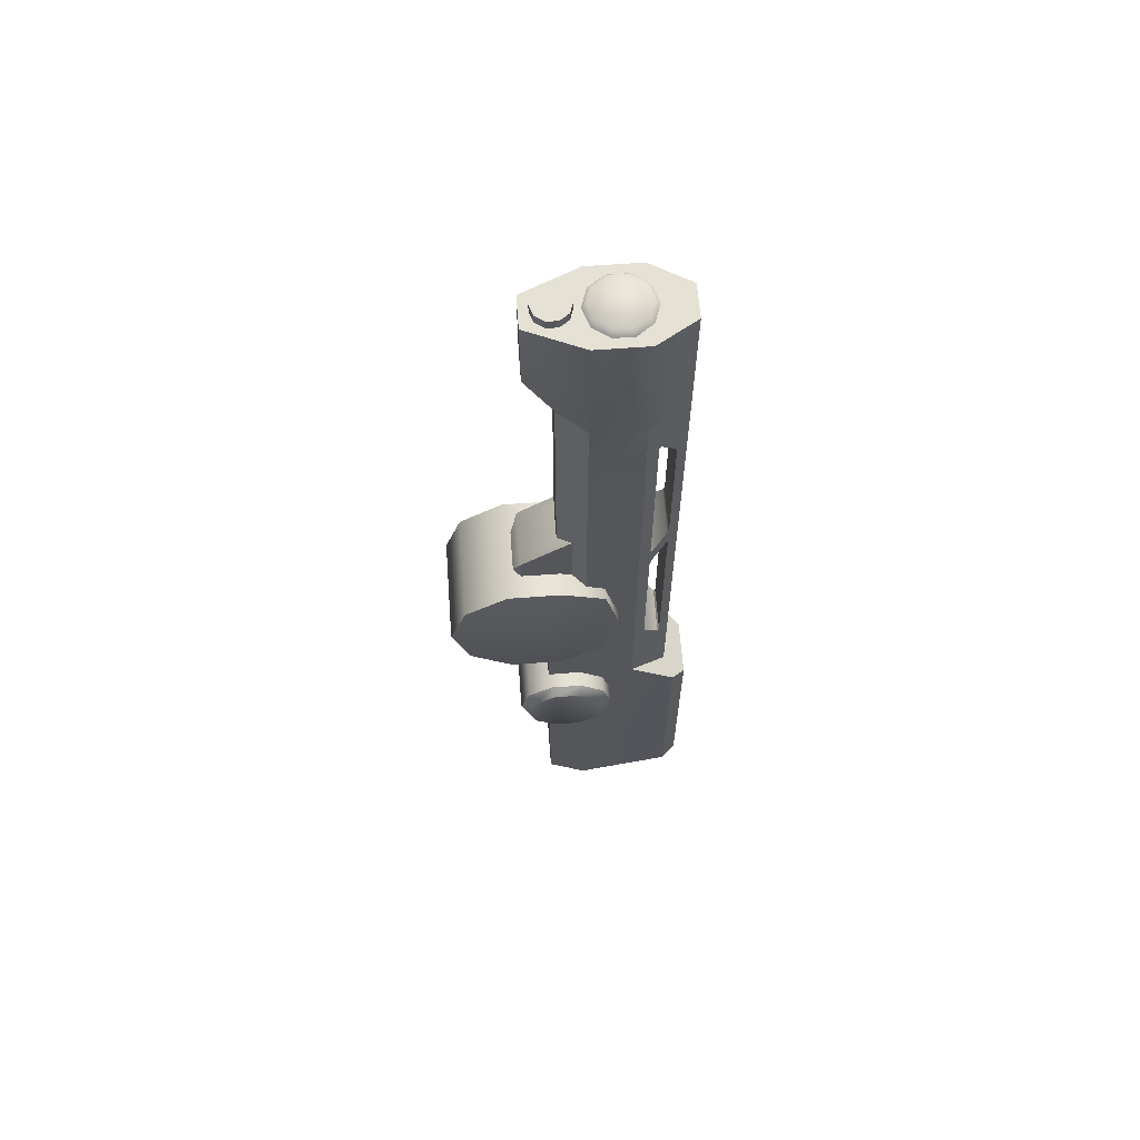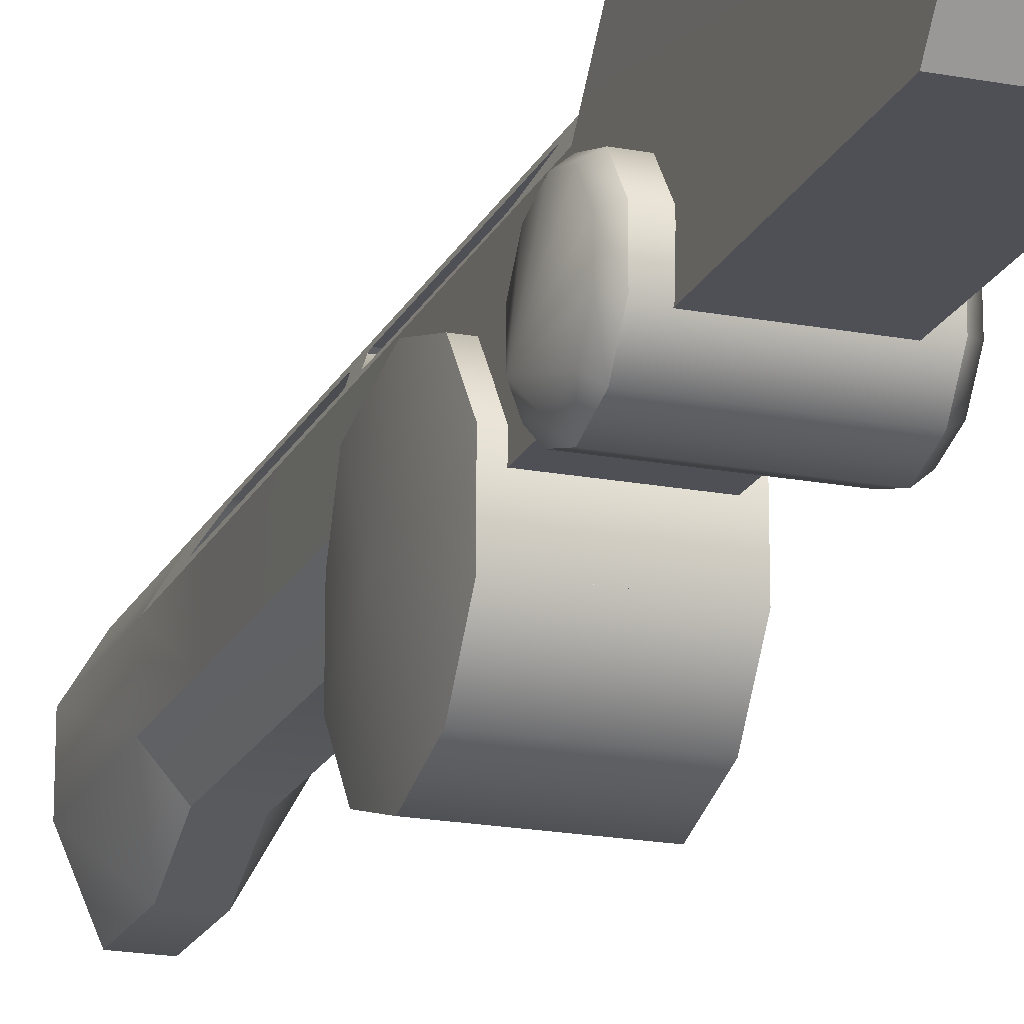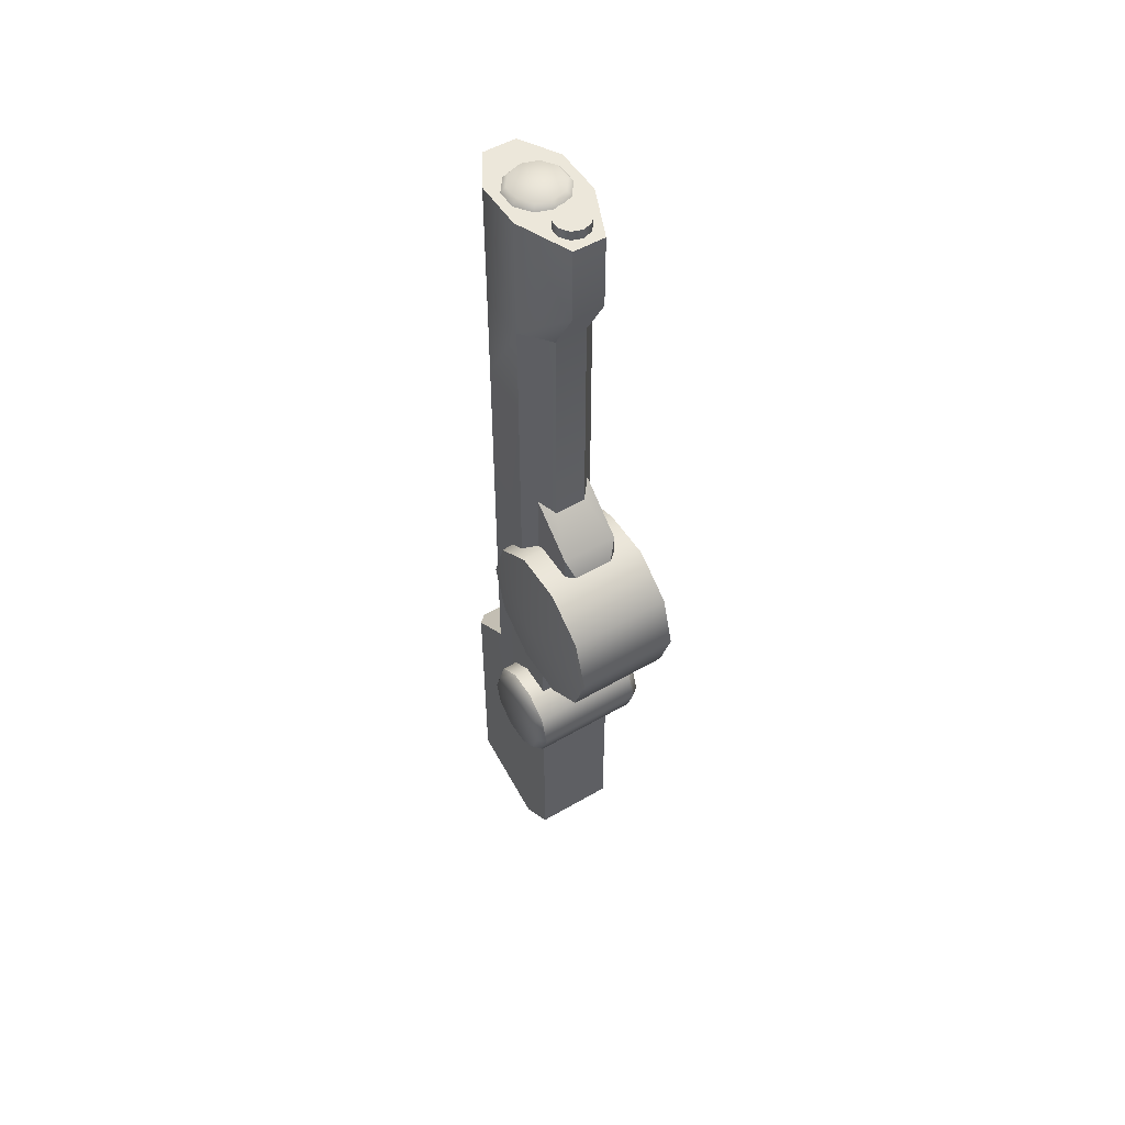
<metadata>
{"format":"obj","ext":"obj","renderer":"f3d","projection":"perspective","resolution":1024,"background":"white","views":[{"elev":64.2,"azim":85.7,"up":"+Z"},{"elev":-19.4,"azim":160.5,"up":"+Y"},{"elev":52.7,"azim":-31.9,"up":"+Z"}]}
</metadata>
<code>
v 0 0.1678 2.111
v -0.04302 0.1538 2.111
v 0.04302 0.1538 2.111
v 0.06962 0.1172 2.111
v -0.06962 0.1172 2.111
v 0.06962 0.07195 2.111
v -0.06962 0.07195 2.111
v 0.04302 0.03535 2.111
v -0.04302 0.03535 2.111
v 0 0.02137 2.111
v 0 0.1678 1.81
v 0 0.1678 2.111
v 0.04302 0.1538 2.111
v 0.04302 0.1538 1.81
v 0.06962 0.1172 2.111
v 0.06962 0.1172 1.81
v 0.06962 0.07195 2.111
v 0.06962 0.07195 1.81
v 0.04302 0.03535 2.111
v 0.04302 0.03535 1.81
v -0.04302 0.1538 1.81
v -0.04302 0.1538 2.111
v -0.06962 0.1172 1.81
v -0.06962 0.1172 2.111
v -0.06962 0.07195 1.81
v -0.06962 0.07195 2.111
v -0.04302 0.03535 1.81
v -0.04302 0.03535 2.111
v 0 0.02137 1.81
v 0 0.02137 2.111
v 0.04302 0.03535 1.81
v 0.04302 0.03535 2.111
v 0.06501 0.2332 2.095
v 0 0.2121 2.095
v 0 0.1925 2.072
v 0.07651 0.2174 2.072
v 0.1052 0.2885 2.095
v 0.1238 0.2825 2.072
v 0.1052 0.3568 2.095
v 0.1238 0.3629 2.072
v 0.06501 0.4121 2.095
v 0.07651 0.428 2.072
v 0 0.4333 2.095
v 0 0.4528 2.072
v -0.06501 0.4121 2.095
v -0.07651 0.428 2.072
v -0.1052 0.3568 2.095
v -0.1238 0.3629 2.072
v -0.1052 0.2885 2.095
v -0.1238 0.2825 2.072
v -0.06501 0.2332 2.095
v -0.07651 0.2174 2.072
v 0 0.3227 2.096
v 0.05654 -0.1048 -0.3376
v 0.1176 -0.05111 -0.3028
v 0.1176 -0.05059 0.4386
v 0.05654 -0.1043 0.2578
v -0.05654 -0.1048 -0.3376
v 0.05654 -0.1048 -0.3376
v 0.05654 -0.1043 0.2578
v -0.05654 -0.1043 0.2578
v -0.1176 -0.05111 -0.3028
v -0.05654 -0.1048 -0.3376
v -0.05654 -0.1043 0.2578
v -0.1176 -0.05059 0.4386
v -0.1188 0.1581 -0.1743
v -0.1176 -0.05111 -0.3028
v -0.1176 -0.05059 0.4386
v -0.1167 0.1558 0.6049
v 0.1184 0.1575 0.6069
v 0.1176 -0.05059 0.4386
v 0.1176 -0.05111 -0.3028
v 0.1195 0.1588 -0.173
v 0.05654 -0.1048 -0.3376
v -0.05654 -0.1048 -0.3376
v -0.1176 -0.05111 -0.3028
v 0.1176 -0.05111 -0.3028
v -0.06686 0.09807 -0.2113
v 0.06712 0.09807 -0.2112
v 0.1195 0.1588 -0.173
v -0.1188 0.1581 -0.1743
v -0.1176 -0.05059 0.4386
v -0.05654 -0.1043 0.2578
v 0.05654 -0.1043 0.2578
v 0.1176 -0.05059 0.4386
v 0.06698 0.09807 0.5591
v -0.06661 0.09807 0.5586
v -0.1167 0.1558 0.6049
v 0.1184 0.1575 0.6069
v -0.1656 0.61 -1.765
v -0.1152 0.6688 -1.747
v 0.1128 0.6688 -1.747
v 0.1632 0.61 -1.765
v 0.1689 0.2098 -1.869
v -0.1689 0.2098 -1.869
v 0.1632 0.61 -0.7317
v 0.1128 0.6688 -0.7758
v -0.1152 0.6688 -0.7758
v -0.1656 0.61 -0.7317
v -0.168 0.4202 -0.5918
v 0.168 0.4202 -0.5918
v -0.1656 0.61 -1.765
v -0.1689 0.2098 -1.869
v -0.168 0.4202 -0.5918
v -0.1656 0.61 -0.7317
v -0.167 0.2098 -0.6721
v -0.1689 0.04887 -0.6804
v -0.1689 0.04887 -1.739
v -0.1668 0.2098 -0.1993
v -0.163 0.2098 1.14
v -0.1631 0.4193 1.149
v -0.1689 0.04887 -0.1004
v -0.1622 0.2098 1.538
v -0.1622 0.4192 1.538
v -0.1622 0.4192 2.071
v -0.1622 0.2098 2.071
v -0.06599 -0.01459 1.748
v -0.06599 0.09807 1.537
v -0.06599 -0.01459 2.071
v -0.06874 0.5775 2.071
v -0.06874 0.5775 1.538
v -0.1152 0.6688 -1.747
v -0.1656 0.61 -1.765
v -0.1656 0.61 -0.7317
v -0.1152 0.6688 -0.7758
v 0.1128 0.6688 -1.747
v -0.1152 0.6688 -1.747
v -0.1152 0.6688 -0.7758
v 0.1128 0.6688 -0.7758
v 0.1632 0.61 -1.765
v 0.1128 0.6688 -1.747
v 0.1128 0.6688 -0.7758
v 0.1632 0.61 -0.7317
v 0.1689 0.2098 -1.869
v 0.1632 0.61 -1.765
v 0.1632 0.61 -0.7317
v 0.168 0.4202 -0.5918
v 0.167 0.2098 -0.6666
v 0.1689 0.04887 -1.739
v 0.1689 0.04887 -0.6723
v 0.1668 0.2098 -0.1993
v 0.1641 0.4193 1.16
v 0.1639 0.2098 1.159
v 0.1689 0.04887 -0.1004
v 0.1633 0.4192 1.538
v 0.1633 0.2098 1.538
v 0.1633 0.4192 2.071
v 0.06966 0.5775 1.538
v 0.06966 0.5775 2.071
v 0.1633 0.2098 2.071
v 0.06664 -0.01459 1.748
v 0.06664 0.09807 1.537
v 0.06664 -0.01459 2.071
v 0.1689 0.04887 -1.739
v 0.1689 0.04887 -0.6723
v -0.1689 0.04887 -0.6804
v -0.1689 0.04887 -1.739
v -0.1689 0.04887 -0.1004
v 0.1689 0.04887 -0.1004
v -0.1689 0.04887 -1.739
v -0.1689 0.2098 -1.869
v 0.1689 0.2098 -1.869
v 0.1689 0.04887 -1.739
v 0.06698 0.09807 0.5591
v 0.06664 0.09807 1.537
v -0.06599 0.09807 1.537
v -0.06661 0.09807 0.5586
v -0.06599 -0.01459 1.748
v 0.06664 -0.01459 1.748
v 0.06664 -0.01459 2.071
v -0.06599 -0.01459 2.071
v -0.1622 0.4192 2.071
v -0.1622 0.2098 2.071
v 0.1633 0.2098 2.071
v 0.1633 0.4192 2.071
v 0.06664 -0.01459 2.071
v -0.06599 -0.01459 2.071
v -0.06874 0.5775 2.071
v 0.06966 0.5775 2.071
v 0.1668 0.2098 -0.1993
v 0.06721 0.09807 -0.2797
v -0.06701 0.09807 -0.2797
v -0.1668 0.2098 -0.1993
v -0.1188 0.1581 -0.1743
v -0.1167 0.1558 0.6049
v -0.1622 0.2098 1.538
v -0.163 0.2098 1.14
v -0.1668 0.2098 -0.1993
v -0.06686 0.09807 -0.2113
v -0.06701 0.09807 -0.2797
v -0.06599 0.09807 1.537
v -0.06661 0.09807 0.5586
v 0.1195 0.1588 -0.173
v 0.06712 0.09807 -0.2112
v 0.06721 0.09807 -0.2797
v 0.1668 0.2098 -0.1993
v 0.1639 0.2098 1.159
v 0.1633 0.2098 1.538
v 0.1184 0.1575 0.6069
v 0.06698 0.09807 0.5591
v 0.06664 0.09807 1.537
v -0.06874 0.5775 1.538
v -0.06874 0.5775 2.071
v 0.06966 0.5775 2.071
v 0.06966 0.5775 1.538
v -0.2581 0 0
v -0.2134 -0.355 -1.373e-06
v -0.2134 -0.2872 0.2087
v -0.2134 -0.1097 0.3376
v -0.2134 0.1097 0.3376
v -0.2134 0.2872 0.2087
v -0.2134 0.355 -1.373e-06
v -0.2134 0.2872 -0.2087
v -0.2134 0.1097 -0.3376
v -0.2134 -0.1097 -0.3376
v -0.2134 -0.2872 -0.2087
v 0.2581 0 -7.629e-08
v 0.2134 -0.1097 0.3376
v 0.2134 -0.2872 0.2087
v 0.2134 0.1097 0.3376
v 0.2134 0.2872 0.2711
v 0.2134 0.355 -1.373e-06
v 0.2134 0.2872 -0.2087
v 0.2134 0.1097 -0.3376
v 0.2134 -0.1097 -0.3376
v 0.2134 -0.2872 -0.2087
v 0.2134 -0.355 -1.373e-06
v -0.2134 -0.355 -1.373e-06
v 0.2134 -0.355 -1.373e-06
v 0.2134 -0.2872 0.2087
v -0.2134 -0.2872 0.2087
v 0.2134 -0.1097 0.3376
v -0.2134 -0.1097 0.3376
v 0.2134 0.1097 0.3376
v -0.2134 0.1097 0.3376
v 0.2134 0.2872 0.2711
v -0.2134 0.2872 0.2087
v 0.2134 0.355 -1.373e-06
v -0.2134 0.355 -1.373e-06
v 0.2134 0.2872 -0.2087
v -0.2134 0.2872 -0.2087
v 0.2134 0.1097 -0.3376
v -0.2134 0.1097 -0.3376
v -0.2134 -0.2872 -0.2087
v 0.2134 -0.2872 -0.2087
v -0.2134 -0.1097 -0.3376
v 0.2134 -0.1097 -0.3376
v -0.2134 0.1097 -0.3376
v 0.2134 0.1097 -0.3376
v -0.2575 0.1226 -0.7774
v -0.2676 -0.01736 -0.6757
v -0.2676 0.06915 -0.6128
v -0.2676 0.1761 -0.6128
v -0.2676 0.2626 -0.6757
v -0.2676 0.2956 -0.7774
v -0.2676 0.2626 -0.8791
v -0.2676 0.1761 -0.9419
v -0.2676 0.06915 -0.9419
v -0.2676 -0.01736 -0.8791
v -0.2676 -0.0504 -0.7774
v -0.2317 -0.08102 -0.7774
v -0.2317 -0.04213 -0.6577
v -0.2317 0.05969 -0.5837
v -0.2317 0.1855 -0.5837
v -0.2317 0.2874 -0.6577
v -0.2317 0.3263 -0.7774
v -0.2317 0.2874 -0.8971
v -0.2317 0.1855 -0.971
v -0.2317 0.05969 -0.971
v -0.2317 -0.04213 -0.8971
v 0.2676 -0.0504 -0.7774
v 0.2676 0.06915 -0.6128
v 0.2676 -0.01736 -0.6757
v 0.2676 -0.01736 -0.8791
v 0.2676 0.06915 -0.9419
v 0.2676 0.1761 -0.9419
v 0.2676 0.2626 -0.8791
v 0.2676 0.2956 -0.7774
v 0.2676 0.2626 -0.6757
v 0.2676 0.1761 -0.6128
v 0.2317 0.2874 -0.6577
v 0.2317 0.1855 -0.5837
v 0.2676 0.06915 -0.6128
v 0.2317 0.05969 -0.5837
v 0.2317 -0.04213 -0.6577
v 0.2317 0.3263 -0.7774
v 0.2317 0.2874 -0.8971
v 0.2317 0.1855 -0.971
v 0.2317 0.05969 -0.971
v 0.2317 -0.04213 -0.8971
v 0.2317 -0.08102 -0.7774
v -0.2317 -0.08102 -0.7774
v 0.2317 -0.08102 -0.7774
v 0.2317 -0.04213 -0.6577
v -0.2317 -0.04213 -0.6577
v -0.2317 0.05969 -0.5837
v 0.2317 0.05969 -0.5837
v -0.2317 0.1855 -0.5837
v 0.2317 0.1855 -0.5837
v -0.2317 0.2874 -0.6577
v 0.2317 0.2874 -0.6577
v -0.2317 0.3263 -0.7774
v 0.2317 0.3263 -0.7774
v -0.2317 0.2874 -0.8971
v 0.2317 0.2874 -0.8971
v -0.2317 0.1855 -0.971
v 0.2317 0.1855 -0.971
v -0.2317 0.05969 -0.971
v 0.2317 0.05969 -0.971
v 0.2317 0.05969 -0.971
v 0.2317 -0.04213 -0.8971
v -0.2317 -0.04213 -0.8971
v -0.2317 0.05969 -0.971
v 0.1348 0.4661 -0.2293
v 0.168 0.4192 -0.5911
v 0.1308 0.4729 -0.2598
v 0.09601 0.5324 -0.3421
v 0.06966 0.5775 -0.7077
v 0.09204 0.5392 -0.3304
v 0.09204 0.5392 0.5003
v 0.06966 0.5775 0.5003
v 0.09204 0.5392 0.6296
v 0.09601 0.5324 0.512
v 0.09601 0.5324 0.5985
v 0.1308 0.4729 0.4297
v 0.1308 0.4729 0.513
v 0.1348 0.4661 0.3991
v 0.1348 0.4661 0.5247
v 0.06966 0.5775 0.6222
v 0.09204 0.5392 1.236
v 0.06966 0.5775 1.538
v 0.09601 0.5324 1.266
v 0.1308 0.4729 1.351
v 0.1633 0.4192 1.538
v 0.1348 0.4661 1.339
v 0.1637 0.4192 0.5204
v 0.164 0.4192 0.3991
v 0.09601 0.5324 0.5985
v 0.09204 0.5392 0.6296
v -0.09111 0.5392 0.6296
v -0.09509 0.5324 0.5985
v -0.09111 0.5392 1.236
v 0.09204 0.5392 1.236
v -0.09509 0.5324 1.266
v 0.09601 0.5324 1.266
v 0.09601 0.5324 1.266
v 0.1308 0.4729 1.351
v -0.1299 0.4729 1.351
v -0.09509 0.5324 1.266
v 0.1308 0.4729 1.351
v 0.1348 0.4661 1.339
v -0.1338 0.4661 1.339
v -0.1299 0.4729 1.351
v -0.1338 0.4661 0.5247
v 0.1348 0.4661 0.5247
v -0.1299 0.4729 0.513
v 0.1308 0.4729 0.513
v 0.1308 0.4729 0.513
v 0.09601 0.5324 0.5985
v -0.09509 0.5324 0.5985
v -0.1299 0.4729 0.513
v 0.09204 0.5392 -0.3304
v 0.09204 0.5392 0.5003
v -0.09111 0.5392 0.5003
v -0.09111 0.5392 -0.3304
v 0.09204 0.5392 0.5003
v 0.09601 0.5324 0.512
v -0.09509 0.5324 0.512
v -0.09111 0.5392 0.5003
v 0.09601 0.5324 0.512
v 0.1308 0.4729 0.4297
v -0.1299 0.4729 0.4297
v -0.09509 0.5324 0.512
v 0.1308 0.4729 0.4297
v 0.1348 0.4661 0.3991
v -0.1338 0.4661 0.3991
v -0.1299 0.4729 0.4297
v -0.1338 0.4661 -0.2293
v 0.1348 0.4661 -0.2293
v -0.1299 0.4729 -0.2598
v 0.1308 0.4729 -0.2598
v 0.1308 0.4729 -0.2598
v 0.09601 0.5324 -0.3421
v -0.09509 0.5324 -0.3421
v -0.1299 0.4729 -0.2598
v 0.09601 0.5324 -0.3421
v 0.09204 0.5392 -0.3304
v -0.09111 0.5392 -0.3304
v -0.09509 0.5324 -0.3421
v 0.06966 0.5775 0.5003
v 0.06966 0.5775 -0.7077
v -0.06874 0.5775 -0.7077
v -0.06874 0.5775 0.5003
v 0.06966 0.5775 0.6222
v -0.06874 0.5775 0.6222
v 0.06966 0.5775 1.538
v -0.06874 0.5775 1.538
v -0.06874 0.5775 1.538
v -0.09509 0.5324 1.266
v -0.1299 0.4729 1.351
v -0.1622 0.4192 1.538
v -0.1338 0.4661 1.339
v -0.09111 0.5392 1.236
v -0.09111 0.5392 0.6296
v -0.06874 0.5775 0.6222
v -0.09111 0.5392 0.5003
v -0.09509 0.5324 0.5985
v -0.09509 0.5324 0.512
v -0.1299 0.4729 0.4297
v -0.1299 0.4729 0.513
v -0.1338 0.4661 0.5247
v -0.1338 0.4661 0.3991
v -0.06874 0.5775 0.5003
v -0.06874 0.5775 -0.7077
v -0.09111 0.5392 -0.3304
v -0.09509 0.5324 -0.3421
v -0.168 0.4192 -0.5911
v -0.1299 0.4729 -0.2598
v -0.1338 0.4661 -0.2293
v -0.1635 0.4192 0.3991
v -0.1629 0.4192 0.5204
g RC_Rail_cannon_T4_Body
f 1 2 3
f 2 4 3
f 2 5 4
f 5 6 4
f 5 7 6
f 7 8 6
f 7 9 8
f 9 10 8
f 11 12 13
f 11 13 14
f 15 14 13
f 15 16 14
f 17 16 15
f 17 18 16
f 19 18 17
f 19 20 18
f 12 11 21
f 12 21 22
f 22 21 23
f 22 23 24
f 24 23 25
f 24 25 26
f 26 25 27
f 26 27 28
f 28 27 29
f 28 29 30
f 30 29 31
f 30 31 32
f 33 34 35
f 33 35 36
f 37 33 36
f 37 36 38
f 39 37 38
f 39 38 40
f 41 39 40
f 41 40 42
f 43 41 42
f 43 42 44
f 45 43 44
f 45 44 46
f 47 45 46
f 47 46 48
f 49 47 48
f 49 48 50
f 51 49 50
f 51 50 52
f 34 51 52
f 34 52 35
f 53 39 41
f 53 41 43
f 53 43 45
f 53 45 47
f 53 47 49
f 53 49 51
f 53 51 34
f 53 34 33
f 53 33 37
f 53 37 39
f 54 55 56
f 54 56 57
f 58 59 60
f 58 60 61
f 62 63 64
f 62 64 65
f 66 67 68
f 66 68 69
f 70 71 72
f 70 72 73
f 74 75 76
f 74 76 77
f 78 77 76
f 78 79 77
f 79 80 77
f 81 78 76
f 82 83 84
f 82 84 85
f 82 85 86
f 82 86 87
f 82 87 88
f 86 85 89
f 90 91 92
f 90 92 93
f 90 93 94
f 90 94 95
f 96 97 98
f 96 98 99
f 96 99 100
f 96 100 101
f 102 103 104
f 102 104 105
f 104 103 106
f 107 106 103
f 107 103 108
f 104 106 109
f 104 109 110
f 104 110 111
f 112 109 106
f 112 106 107
f 111 110 113
f 111 113 114
f 113 115 114
f 113 116 115
f 117 116 113
f 118 117 113
f 117 119 116
f 114 115 120
f 114 120 121
f 122 123 124
f 122 124 125
f 126 127 128
f 126 128 129
f 130 131 132
f 130 132 133
f 134 135 136
f 134 136 137
f 134 137 138
f 138 139 134
f 138 140 139
f 141 140 138
f 137 141 138
f 142 141 137
f 142 143 141
f 141 144 140
f 145 143 142
f 145 146 143
f 146 145 147
f 148 147 145
f 148 149 147
f 146 147 150
f 151 146 150
f 146 151 152
f 151 150 153
f 154 155 156
f 154 156 157
f 155 158 156
f 155 159 158
f 160 161 162
f 160 162 163
f 164 165 166
f 164 166 167
f 165 168 166
f 165 169 168
f 168 169 170
f 168 170 171
f 172 173 174
f 172 174 175
f 173 176 174
f 173 177 176
f 178 172 175
f 178 175 179
f 180 181 182
f 180 182 183
f 184 185 186
f 186 187 184
f 187 188 184
f 188 189 184
f 188 190 189
f 185 191 186
f 185 192 191
f 193 194 195
f 193 195 196
f 193 196 197
f 193 197 198
f 198 199 193
f 198 200 199
f 198 201 200
f 202 203 204
f 202 204 205
f 206 207 208
f 206 208 209
f 206 209 210
f 206 210 211
f 206 211 212
f 206 212 213
f 206 213 214
f 206 214 215
f 206 215 216
f 206 216 207
f 217 218 219
f 217 220 218
f 217 221 220
f 217 222 221
f 217 223 222
f 217 224 223
f 217 225 224
f 217 226 225
f 217 227 226
f 217 219 227
f 228 229 230
f 228 230 231
f 232 231 230
f 232 233 231
f 234 233 232
f 234 235 233
f 236 235 234
f 236 237 235
f 238 237 236
f 238 239 237
f 240 239 238
f 240 241 239
f 242 241 240
f 242 243 241
f 229 228 244
f 229 244 245
f 245 244 246
f 245 246 247
f 247 246 248
f 247 248 249
f 250 251 252
f 250 252 253
f 250 253 254
f 250 254 255
f 250 255 256
f 250 256 257
f 250 257 258
f 250 258 259
f 250 259 260
f 251 250 260
f 251 260 261
f 251 261 262
f 252 251 262
f 252 262 263
f 253 252 263
f 253 263 264
f 254 253 264
f 254 264 265
f 255 254 265
f 255 265 266
f 256 255 266
f 256 266 267
f 257 256 267
f 257 267 268
f 258 257 268
f 258 268 269
f 259 258 269
f 259 269 270
f 260 259 270
f 260 270 261
f 271 272 273
f 272 271 274
f 272 274 275
f 272 275 276
f 272 276 277
f 272 277 278
f 272 278 279
f 272 279 280
f 280 279 281
f 280 281 282
f 283 280 282
f 273 283 284
f 283 282 284
f 273 284 285
f 271 273 285
f 279 278 286
f 279 286 281
f 278 277 287
f 278 287 286
f 277 276 288
f 277 288 287
f 276 275 289
f 276 289 288
f 275 274 290
f 275 290 289
f 274 291 290
f 274 271 291
f 271 285 291
f 292 293 294
f 292 294 295
f 294 296 295
f 294 297 296
f 297 298 296
f 297 299 298
f 299 300 298
f 299 301 300
f 301 302 300
f 301 303 302
f 303 304 302
f 303 305 304
f 305 306 304
f 305 307 306
f 307 308 306
f 307 309 308
f 310 311 312
f 310 312 313
f 311 292 312
f 311 293 292
f 314 315 316
f 315 317 316
f 315 318 317
f 318 319 317
f 318 320 319
f 318 321 320
f 321 322 320
f 322 323 320
f 322 324 323
f 324 325 323
f 324 326 325
f 326 327 325
f 315 314 327
f 326 328 327
f 321 329 322
f 329 330 322
f 329 331 330
f 331 332 330
f 331 333 332
f 331 334 333
f 328 335 334
f 334 335 333
f 328 334 336
f 327 328 336
f 327 336 337
f 315 327 337
f 338 339 340
f 338 340 341
f 339 342 340
f 339 343 342
f 343 344 342
f 343 345 344
f 346 347 348
f 346 348 349
f 350 351 352
f 350 352 353
f 351 354 352
f 351 355 354
f 355 356 354
f 355 357 356
f 358 359 360
f 358 360 361
f 362 363 364
f 362 364 365
f 366 367 368
f 366 368 369
f 370 371 372
f 370 372 373
f 374 375 376
f 374 376 377
f 375 378 376
f 375 379 378
f 379 380 378
f 379 381 380
f 382 383 384
f 382 384 385
f 386 387 388
f 386 388 389
f 390 391 392
f 390 392 393
f 394 390 393
f 394 393 395
f 396 394 395
f 396 395 397
f 398 399 400
f 398 400 401
f 400 402 401
f 399 398 403
f 404 403 398
f 404 398 405
f 406 404 405
f 407 404 406
f 407 406 408
f 407 408 409
f 407 409 410
f 411 410 409
f 411 401 402
f 411 409 412
f 406 405 413
f 406 413 414
f 406 414 415
f 414 416 415
f 417 416 414
f 417 418 416
f 419 418 417
f 412 419 417
f 412 417 420
f 411 412 420
f 411 420 421
f 411 421 401

</code>
